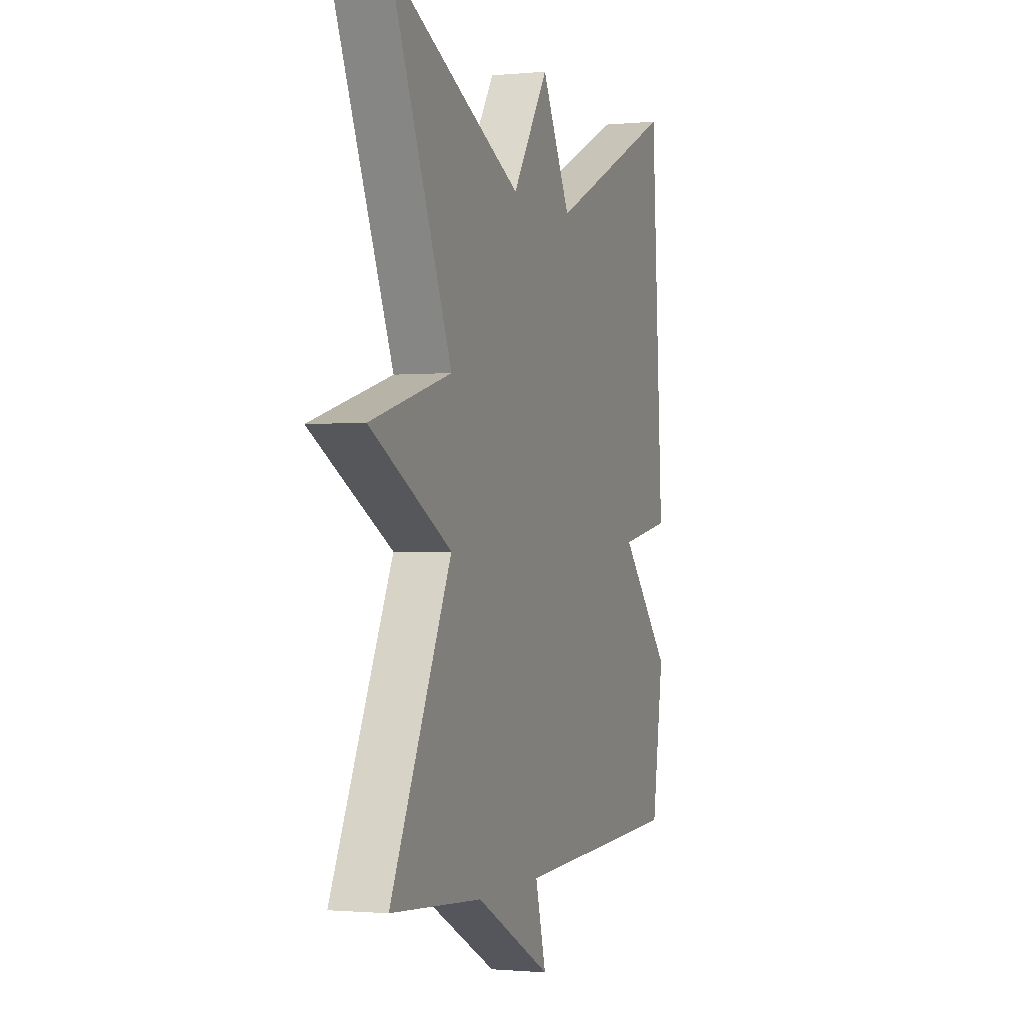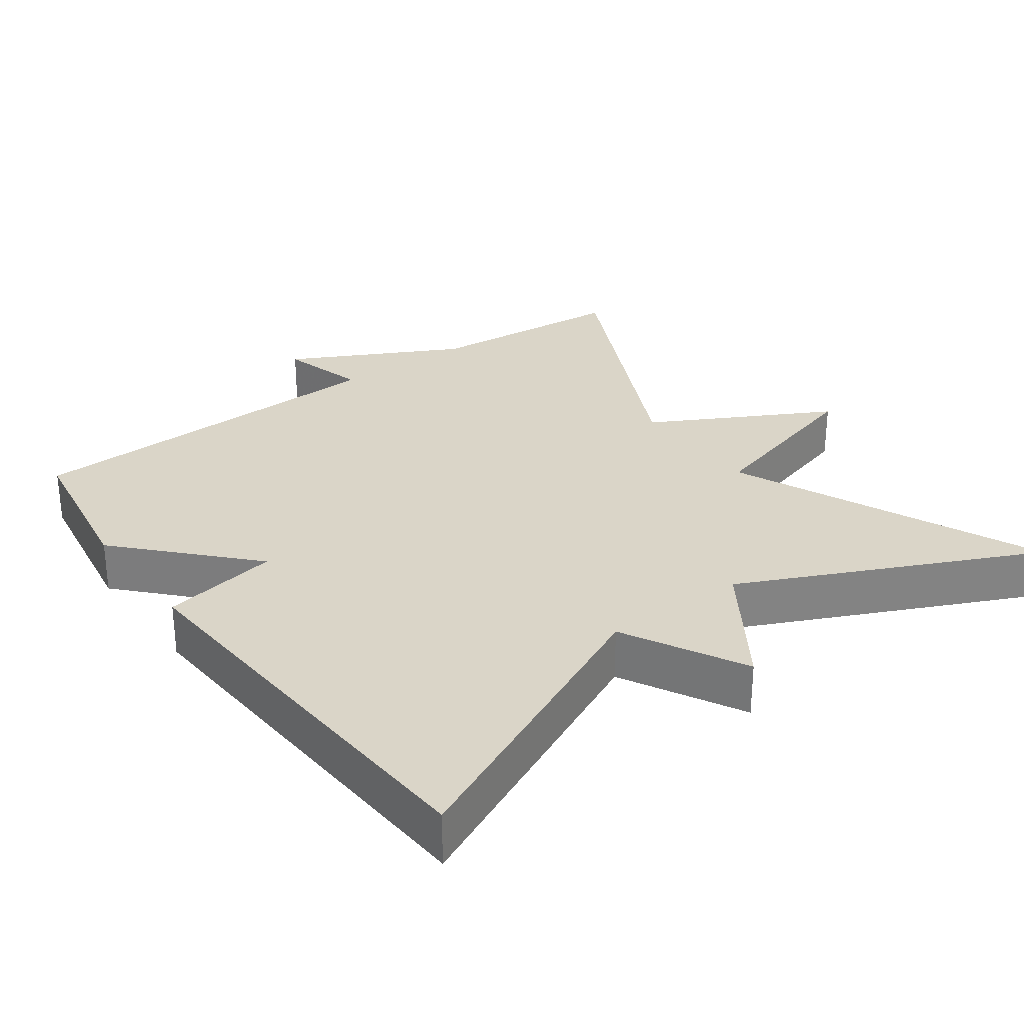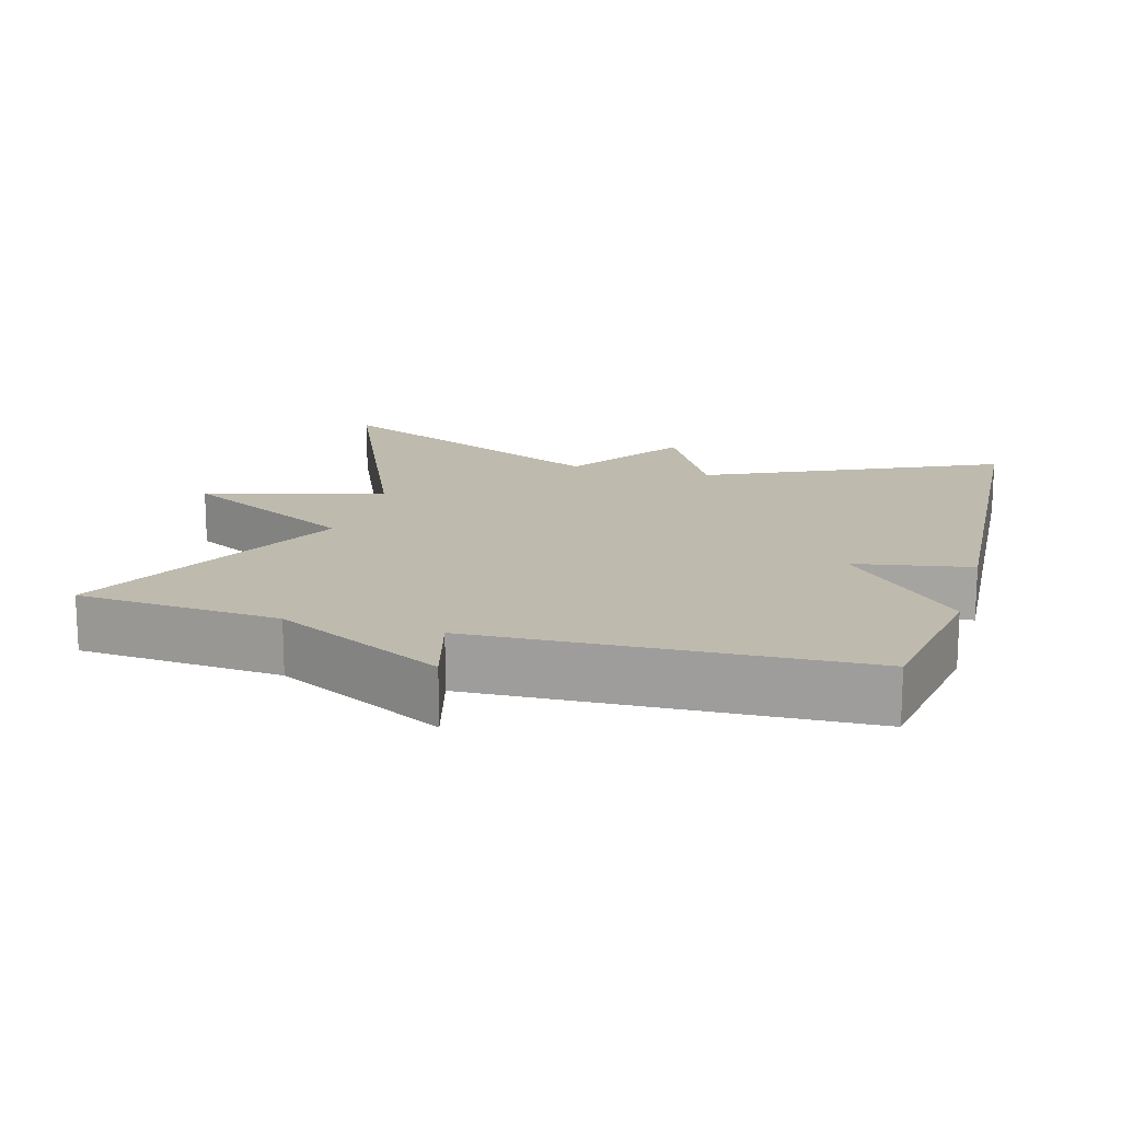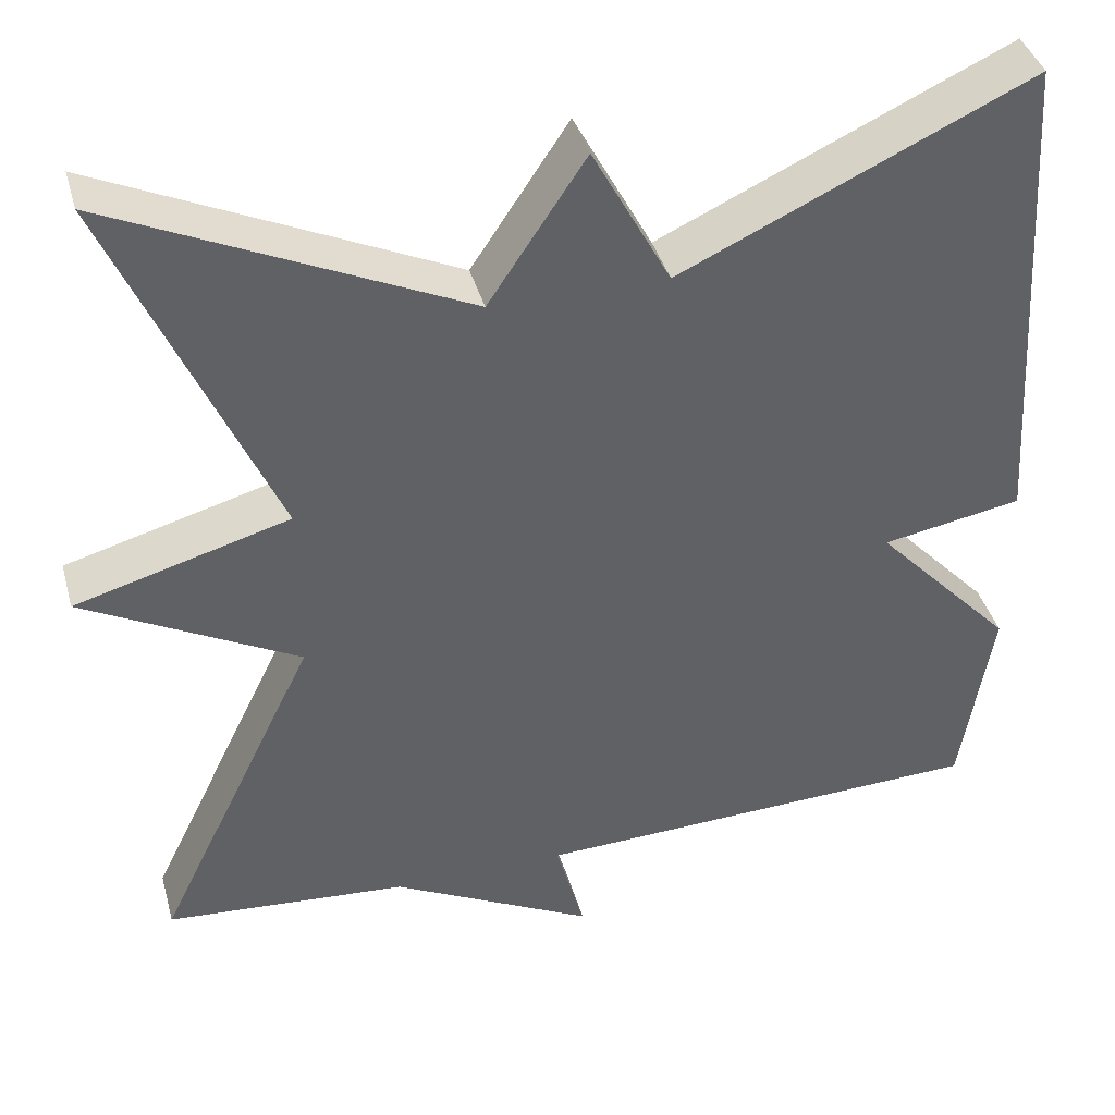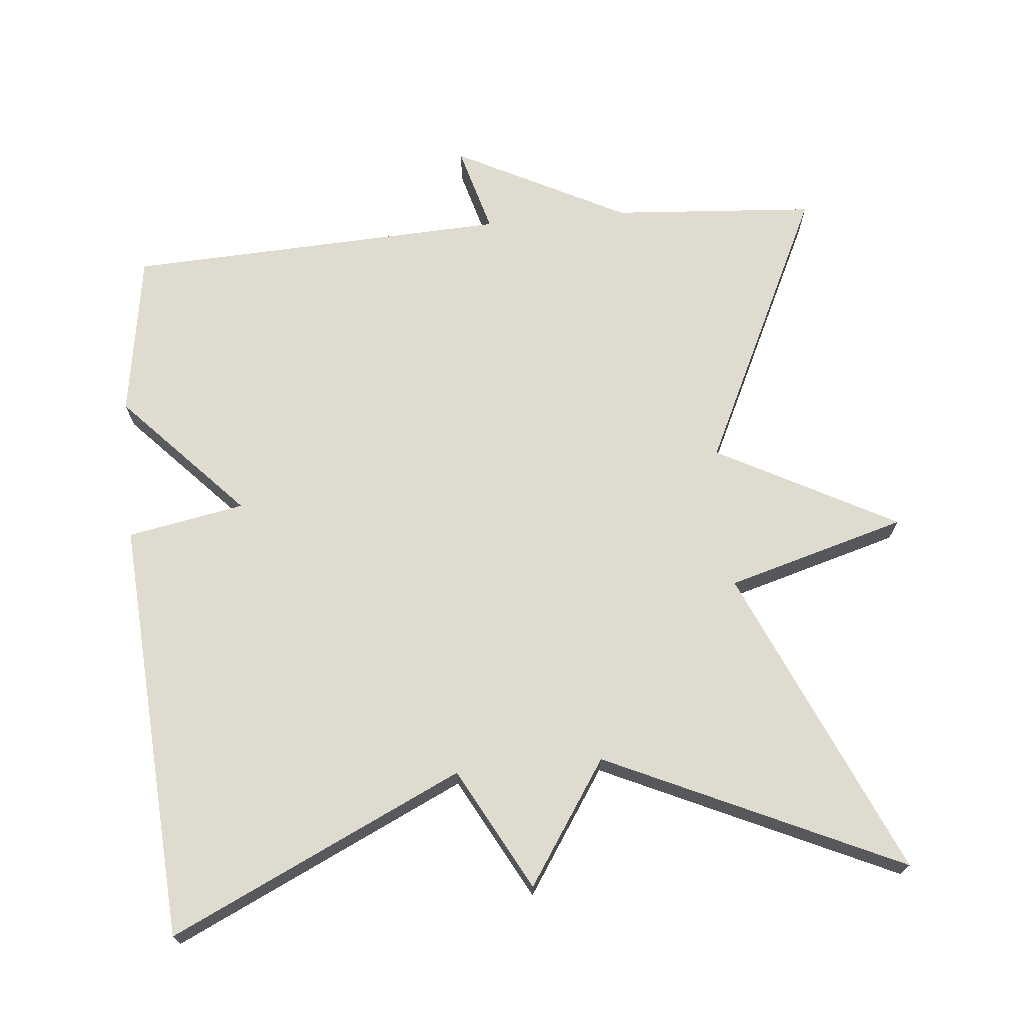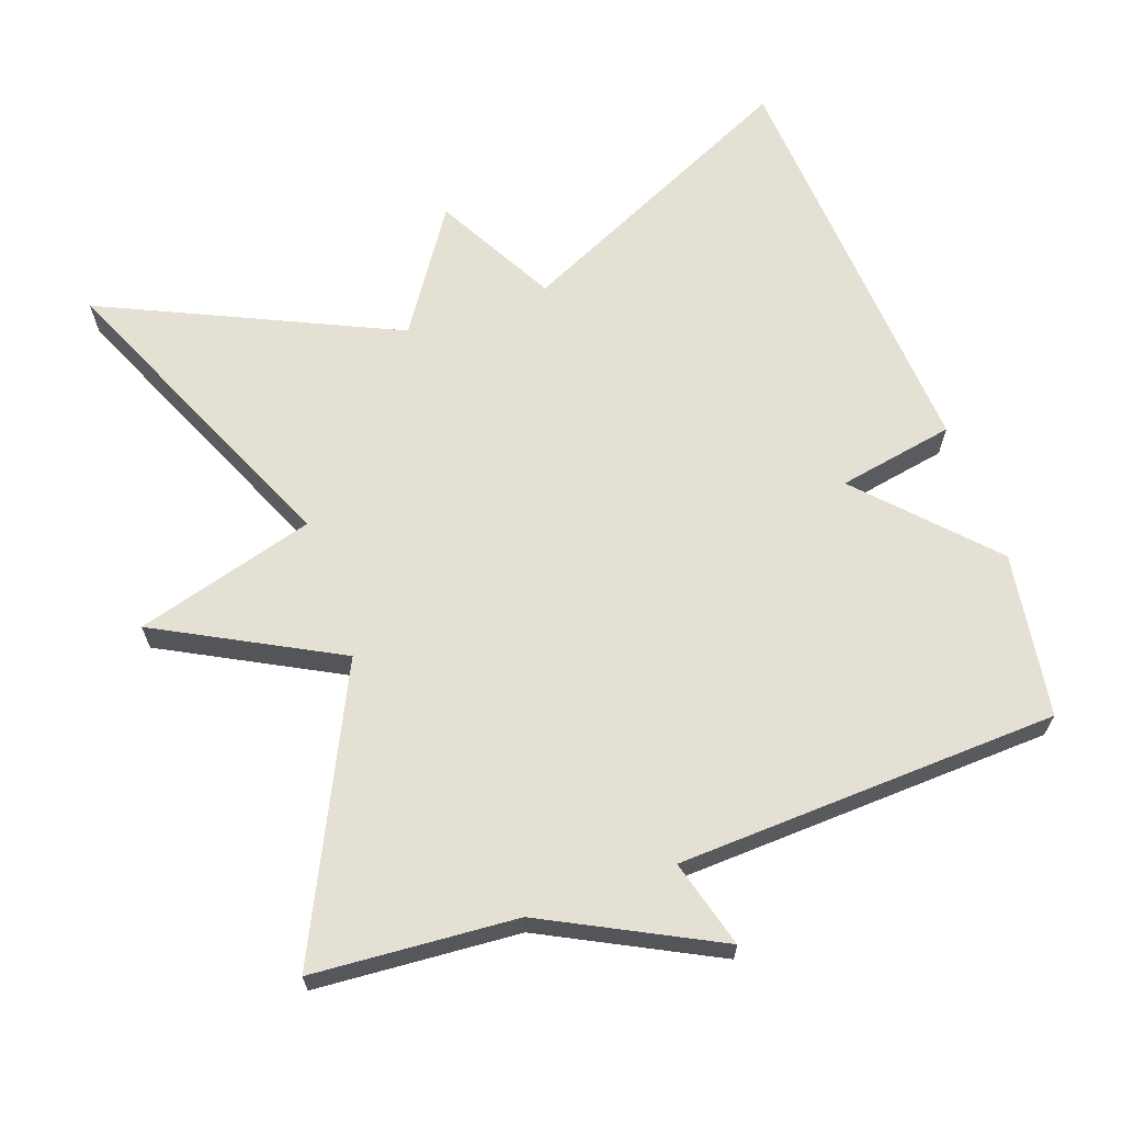
<metadata>
{"format":"obj","ext":"obj","renderer":"f3d","projection":"perspective","resolution":1024,"background":"white","views":[{"elev":-1.2,"azim":109.4,"up":"+Z"},{"elev":29.3,"azim":-36.0,"up":"+Y"},{"elev":15.7,"azim":-164.1,"up":"+Y"},{"elev":40.0,"azim":164.8,"up":"+Z"},{"elev":70.5,"azim":-5.5,"up":"+Y"},{"elev":65.4,"azim":160.3,"up":"+Y"}]}
</metadata>
<code>
v 0.5 0.07 0.5
v 0.316 0.07 0.079
v 0.561 0.07 0.01
v 0.316 0.07 -0.121
v 0.5 0.07 -0.5
v 0.222 0.07 -0.521
v -0.011 0.07 -0.641
v 0.022 0.07 -0.521
v -0.5 0.07 -0.5
v -0.536 0.07 -0.276
v -0.376 0.07 -0.105
v -0.536 0.07 -0.076
v -0.5 0.07 0.5
v -0.101 0.07 0.314
v -0.012 0.07 0.48
v 0.099 0.07 0.314
v 0.5 0 0.5
v 0.316 0 0.079
v 0.561 0 0.01
v 0.316 0 -0.121
v 0.5 0 -0.5
v 0.222 0 -0.521
v -0.011 0 -0.641
v 0.022 0 -0.521
v -0.5 0 -0.5
v -0.536 0 -0.276
v -0.376 0 -0.105
v -0.536 0 -0.076
v -0.5 0 0.5
v -0.101 0 0.314
v -0.012 0 0.48
v 0.099 0 0.314
f 14 15 16
f 11 12 13 14
f 11 14 16
f 16 1 2
f 11 16 2
f 10 11 2
f 9 10 2
f 8 9 2
f 6 7 8 2
f 4 5 6
f 2 3 4
f 2 4 6
f 32 31 30
f 30 29 28 27
f 32 30 27
f 18 17 32
f 18 32 27
f 18 27 26
f 18 26 25
f 18 25 24
f 18 24 23 22
f 22 21 20
f 20 19 18
f 22 20 18
f 1 17 18 2
f 2 18 19 3
f 3 19 20 4
f 4 20 21 5
f 5 21 22 6
f 6 22 23 7
f 7 23 24 8
f 8 24 25 9
f 9 25 26 10
f 10 26 27 11
f 11 27 28 12
f 12 28 29 13
f 13 29 30 14
f 14 30 31 15
f 15 31 32 16
f 16 32 17 1

</code>
